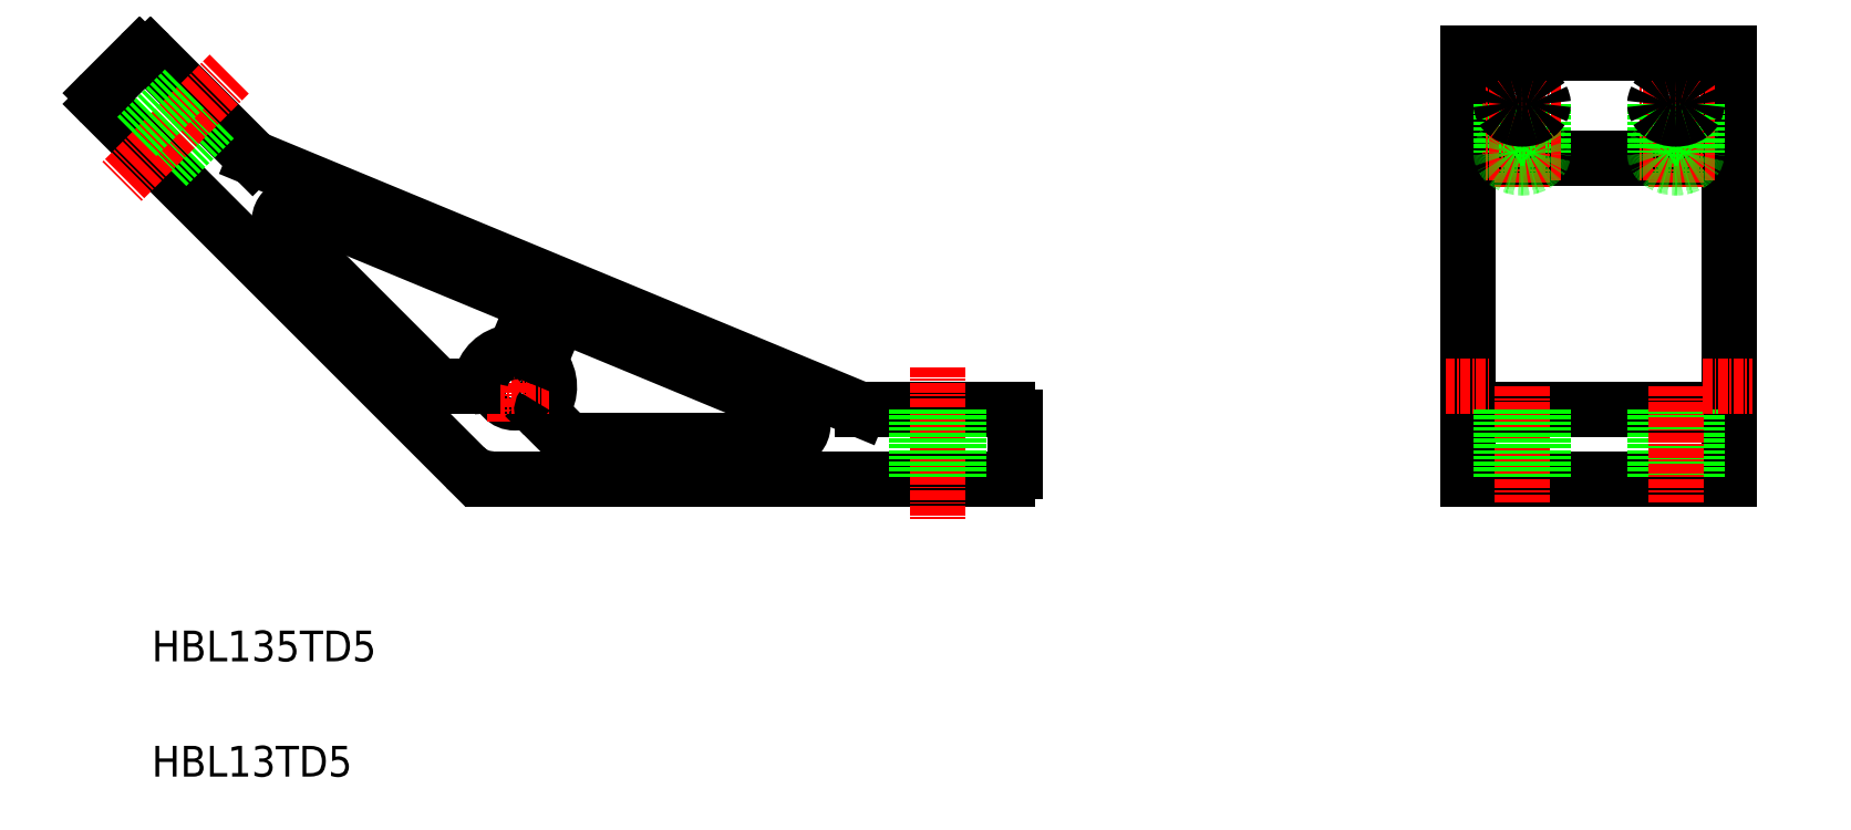
<metadata>
{"format":"dxf","ext":"dxf","renderer":"ezdxf+matplotlib","layout":"modelspace","background":"white","min_lineweight":24,"dpi":150}
</metadata>
<code>
0
SECTION
2
ENTITIES
0
TEXT
8
0
10
-47.23
20
-35.74
30
0
40
4
1
HBL135TD5
0
TEXT
8
0
10
-47.23
20
-50.74
30
0
40
4
1
HBL13TD5
0
LINE
8
0
10
45.23
20
-3
30
0
11
64.03
21
-3
31
0
0
LINE
8
0
10
-2.899
20
-12
30
0
11
64.03
21
-12
31
0
0
ARC
8
0
10
-9.485
20
1
30
0
40
1
50
225
51
270
0
ARC
8
0
10
-5.408
20
1
30
0
40
1
50
270
51
349.5
0
ARC
8
0
10
0
20
0
30
0
40
4.5
50
325.5
51
37.5
0
CIRCLE
8
0
10
0
20
0
30
0
40
2.1
0
LINE
8
CENTER
10
0
20
4.5
30
0
11
0
21
-4.5
31
0
0
LINE
8
0
10
7.659
20
8.691
30
0
11
36.25
21
-3.152
31
0
0
LINE
8
0
10
-6.435
20
-10.54
30
0
11
-53.76
21
36.79
31
0
0
LINE
8
0
10
-33.78
20
29.64
30
0
11
44.85
21
-2.924
31
0
0
LINE
8
0
10
7.414
20
-7
30
0
11
35.49
21
-7
31
0
0
LINE
8
0
10
3.824
20
-3.824
30
0
11
6.707
21
-6.707
31
0
0
ARC
8
0
10
-2.899
20
-7
30
0
40
5
50
225
51
270
0
LINE
8
CENTER
10
-4.5
20
0
30
0
11
4.5
21
0
31
0
0
LINE
8
0
10
-9.485
20
0
30
0
11
-5.408
21
0
31
0
0
ARC
8
0
10
4.531
20
-3.117
30
0
40
1
50
145.5
51
225
0
ARC
8
0
10
7.414
20
-6
30
0
40
1
50
225
51
270
0
ARC
8
0
10
35.49
20
-5
30
0
40
2
50
270
51
67.5
0
ARC
8
0
10
45.23
20
-2
30
0
40
1
50
247.5
51
270
0
LINE
8
0
10
-27.86
20
23.4
30
0
11
0.7298
21
11.56
31
0
0
LINE
8
0
10
-10.19
20
0.2929
30
0
11
-30.04
21
20.14
31
0
0
LINE
8
0
10
-34.1
20
29.86
30
0
11
-47.4
21
43.15
31
0
0
LINE
8
0
10
-53.76
20
38.2
30
0
11
-48.81
21
43.15
31
0
0
LINE
8
0
10
-39.09
20
34.85
30
0
11
-45.45
21
28.48
31
0
0
LINE
8
CENTER
10
-37.14
20
40.68
30
0
11
-51.29
21
26.54
31
0
0
LINE
8
0
10
-42.98
20
38.73
30
0
11
-49.34
21
32.37
31
0
0
ARC
8
0
10
-53.05
20
37.5
30
0
40
1
50
135
51
225
0
ARC
8
0
10
-28.63
20
21.56
30
0
40
2
50
67.5
51
225
0
ARC
8
0
10
-33.4
20
30.57
30
0
40
1
50
225
51
247.5
0
ARC
8
0
10
-48.1
20
42.45
30
0
40
1
50
45
51
135
0
LINE
8
0
10
5.046
20
7.609
30
0
11
3.44
21
3.731
31
0
0
ARC
8
0
10
-0.03556
20
9.713
30
0
40
2
50
337.5
51
67.5
0
ARC
8
0
10
0
20
0
30
0
40
4.5
50
97.5
51
169.5
0
LINE
8
0
10
1.812
20
8.948
30
0
11
0.206
21
5.07
31
0
0
ARC
8
0
10
-0.7179
20
5.453
30
0
40
1
50
277.5
51
337.5
0
ARC
8
0
10
4.363
20
3.348
30
0
40
1
50
157.5
51
217.5
0
ARC
8
0
10
6.894
20
6.843
30
0
40
2
50
67.5
51
157.5
0
LINE
8
CENTER
10
55.03
20
2.5
30
0
11
55.03
21
-17.5
31
0
0
LINE
8
0
10
158
20
43.45
30
0
11
158
21
-12
31
0
0
LINE
8
0
10
124
20
43.45
30
0
11
124
21
-12
31
0
0
ARC
8
0
10
64.03
20
-4
30
0
40
1
50
0
51
90
0
ARC
8
0
10
64.03
20
-11
30
0
40
1
50
270
51
0
0
LINE
8
0
10
52.28
20
-3
30
0
11
52.28
21
-12
31
0
0
LINE
8
0
10
57.78
20
-3
30
0
11
57.78
21
-12
31
0
0
LINE
8
0
10
65.03
20
-4
30
0
11
65.03
21
-11
31
0
0
LINE
8
0
10
124
20
-3
30
0
11
158
21
-3
31
0
0
LINE
8
0
10
124
20
-12
30
0
11
158
21
-12
31
0
0
LINE
8
CENTER
10
121
20
0
30
0
11
126.9
21
0
31
0
0
LINE
8
CENTER
10
131
20
0
30
0
11
131
21
-15
31
0
0
LINE
8
0
10
128.3
20
-3
30
0
11
128.3
21
-12
31
0
0
LINE
8
0
10
133.8
20
-3
30
0
11
133.8
21
-12
31
0
0
LINE
8
0
10
148.3
20
-3
30
0
11
148.3
21
-12
31
0
0
LINE
8
0
10
153.8
20
-3
30
0
11
153.8
21
-12
31
0
0
LINE
8
CENTER
10
151
20
0
30
0
11
151
21
-15
31
0
0
LINE
8
CENTER
10
154.6
20
0
30
0
11
161
21
0
31
0
0
LINE
8
0
10
124
20
29.72
30
0
11
158
21
29.72
31
0
0
LINE
8
CENTER
10
131
20
41.79
30
0
11
131
21
25.9
31
0
0
LINE
8
0
10
133.8
20
36.79
30
0
11
133.8
21
30.43
31
0
0
LINE
8
0
10
128.3
20
36.79
30
0
11
128.3
21
30.43
31
0
0
LINE
8
CENTER
10
136
20
30.43
30
0
11
126
21
30.43
31
0
0
LINE
8
CENTER
10
136
20
36.79
30
0
11
126
21
36.79
31
0
0
LINE
8
CENTER
10
156
20
30.43
30
0
11
146
21
30.43
31
0
0
LINE
8
CENTER
10
156
20
36.79
30
0
11
146
21
36.79
31
0
0
LINE
8
CENTER
10
151
20
41.79
30
0
11
151
21
25.9
31
0
0
LINE
8
0
10
148.3
20
36.79
30
0
11
148.3
21
30.43
31
0
0
LINE
8
0
10
153.8
20
36.79
30
0
11
153.8
21
30.43
31
0
0
LINE
8
0
10
124
20
43.45
30
0
11
158
21
43.45
31
0
0
ARC
8
0
10
131.8
20
30.27
30
0
40
1.981
50
4.462
51
26.96
0
ARC
8
0
10
131.7
20
29.99
30
0
40
2.224
50
32.13
51
54.63
0
ARC
8
0
10
131.5
20
29.77
30
0
40
2.529
50
53.46
51
75.96
0
ARC
8
0
10
131.2
20
29.65
30
0
40
2.724
50
70.74
51
93.24
0
ARC
8
0
10
130.9
20
29.65
30
0
40
2.724
50
86.76
51
109.3
0
ARC
8
0
10
130.6
20
29.77
30
0
40
2.529
50
104
51
126.5
0
ARC
8
0
10
130.4
20
29.99
30
0
40
2.224
50
125.4
51
147.9
0
ARC
8
0
10
130.3
20
30.27
30
0
40
1.981
50
153
51
175.5
0
ARC
8
0
10
130.3
20
30.58
30
0
40
1.981
50
184.5
51
207
0
ARC
8
0
10
130.4
20
30.87
30
0
40
2.224
50
212.1
51
234.6
0
ARC
8
0
10
130.6
20
31.08
30
0
40
2.529
50
233.5
51
256
0
ARC
8
0
10
130.9
20
31.2
30
0
40
2.724
50
250.7
51
273.2
0
ARC
8
0
10
131.2
20
31.2
30
0
40
2.724
50
266.8
51
289.3
0
ARC
8
0
10
131.5
20
31.08
30
0
40
2.529
50
284
51
306.5
0
ARC
8
0
10
131.7
20
30.87
30
0
40
2.224
50
305.4
51
327.9
0
ARC
8
0
10
131.8
20
30.58
30
0
40
1.981
50
333
51
355.5
0
ARC
8
0
10
131.8
20
36.64
30
0
40
1.981
50
4.462
51
26.96
0
ARC
8
0
10
131.7
20
36.35
30
0
40
2.224
50
32.13
51
54.63
0
ARC
8
0
10
131.5
20
36.13
30
0
40
2.529
50
53.46
51
75.96
0
ARC
8
0
10
131.2
20
36.02
30
0
40
2.724
50
70.74
51
93.24
0
ARC
8
0
10
130.9
20
36.02
30
0
40
2.724
50
86.76
51
109.3
0
ARC
8
0
10
130.6
20
36.13
30
0
40
2.529
50
104
51
126.5
0
ARC
8
0
10
130.4
20
36.35
30
0
40
2.224
50
125.4
51
147.9
0
ARC
8
0
10
130.3
20
36.64
30
0
40
1.981
50
153
51
175.5
0
ARC
8
0
10
130.3
20
36.94
30
0
40
1.981
50
184.5
51
207
0
ARC
8
0
10
130.4
20
37.23
30
0
40
2.224
50
212.1
51
234.6
0
ARC
8
0
10
130.6
20
37.45
30
0
40
2.529
50
233.5
51
256
0
ARC
8
0
10
130.9
20
37.57
30
0
40
2.724
50
250.7
51
273.2
0
ARC
8
0
10
131.2
20
37.57
30
0
40
2.724
50
266.8
51
289.3
0
ARC
8
0
10
131.5
20
37.45
30
0
40
2.529
50
284
51
306.5
0
ARC
8
0
10
131.7
20
37.23
30
0
40
2.224
50
305.4
51
327.9
0
ARC
8
0
10
131.8
20
36.94
30
0
40
1.981
50
333
51
355.5
0
ARC
8
0
10
151.8
20
30.27
30
0
40
1.981
50
4.461
51
26.96
0
ARC
8
0
10
151.7
20
29.99
30
0
40
2.224
50
32.13
51
54.63
0
ARC
8
0
10
151.5
20
29.77
30
0
40
2.529
50
53.46
51
75.96
0
ARC
8
0
10
151.2
20
29.65
30
0
40
2.724
50
70.74
51
93.24
0
ARC
8
0
10
150.9
20
29.65
30
0
40
2.724
50
86.76
51
109.3
0
ARC
8
0
10
150.6
20
29.77
30
0
40
2.529
50
104
51
126.5
0
ARC
8
0
10
150.4
20
29.99
30
0
40
2.224
50
125.4
51
147.9
0
ARC
8
0
10
150.3
20
30.27
30
0
40
1.981
50
153
51
175.5
0
ARC
8
0
10
150.3
20
30.58
30
0
40
1.981
50
184.5
51
207
0
ARC
8
0
10
150.4
20
30.87
30
0
40
2.224
50
212.1
51
234.6
0
ARC
8
0
10
150.6
20
31.08
30
0
40
2.529
50
233.5
51
256
0
ARC
8
0
10
150.9
20
31.2
30
0
40
2.724
50
250.7
51
273.2
0
ARC
8
0
10
151.2
20
31.2
30
0
40
2.724
50
266.8
51
289.3
0
ARC
8
0
10
151.5
20
31.08
30
0
40
2.529
50
284
51
306.5
0
ARC
8
0
10
151.7
20
30.87
30
0
40
2.224
50
305.4
51
327.9
0
ARC
8
0
10
151.8
20
30.58
30
0
40
1.981
50
333
51
355.5
0
ARC
8
0
10
151.8
20
36.64
30
0
40
1.981
50
4.461
51
26.96
0
ARC
8
0
10
151.7
20
36.35
30
0
40
2.224
50
32.13
51
54.63
0
ARC
8
0
10
151.5
20
36.13
30
0
40
2.529
50
53.46
51
75.96
0
ARC
8
0
10
151.2
20
36.02
30
0
40
2.724
50
70.74
51
93.24
0
ARC
8
0
10
150.9
20
36.02
30
0
40
2.724
50
86.76
51
109.3
0
ARC
8
0
10
150.6
20
36.13
30
0
40
2.529
50
104
51
126.5
0
ARC
8
0
10
150.4
20
36.35
30
0
40
2.224
50
125.4
51
147.9
0
ARC
8
0
10
150.3
20
36.64
30
0
40
1.981
50
153
51
175.5
0
ARC
8
0
10
150.3
20
36.94
30
0
40
1.981
50
184.5
51
207
0
ARC
8
0
10
150.4
20
37.23
30
0
40
2.224
50
212.1
51
234.6
0
ARC
8
0
10
150.6
20
37.45
30
0
40
2.529
50
233.5
51
256
0
ARC
8
0
10
150.9
20
37.57
30
0
40
2.724
50
250.7
51
273.2
0
ARC
8
0
10
151.2
20
37.57
30
0
40
2.724
50
266.8
51
289.3
0
ARC
8
0
10
151.5
20
37.45
30
0
40
2.529
50
284
51
306.5
0
ARC
8
0
10
151.7
20
37.23
30
0
40
2.224
50
305.4
51
327.9
0
ARC
8
0
10
151.8
20
36.94
30
0
40
1.981
50
333
51
355.5
0
ENDSEC
0
EOF

</code>
